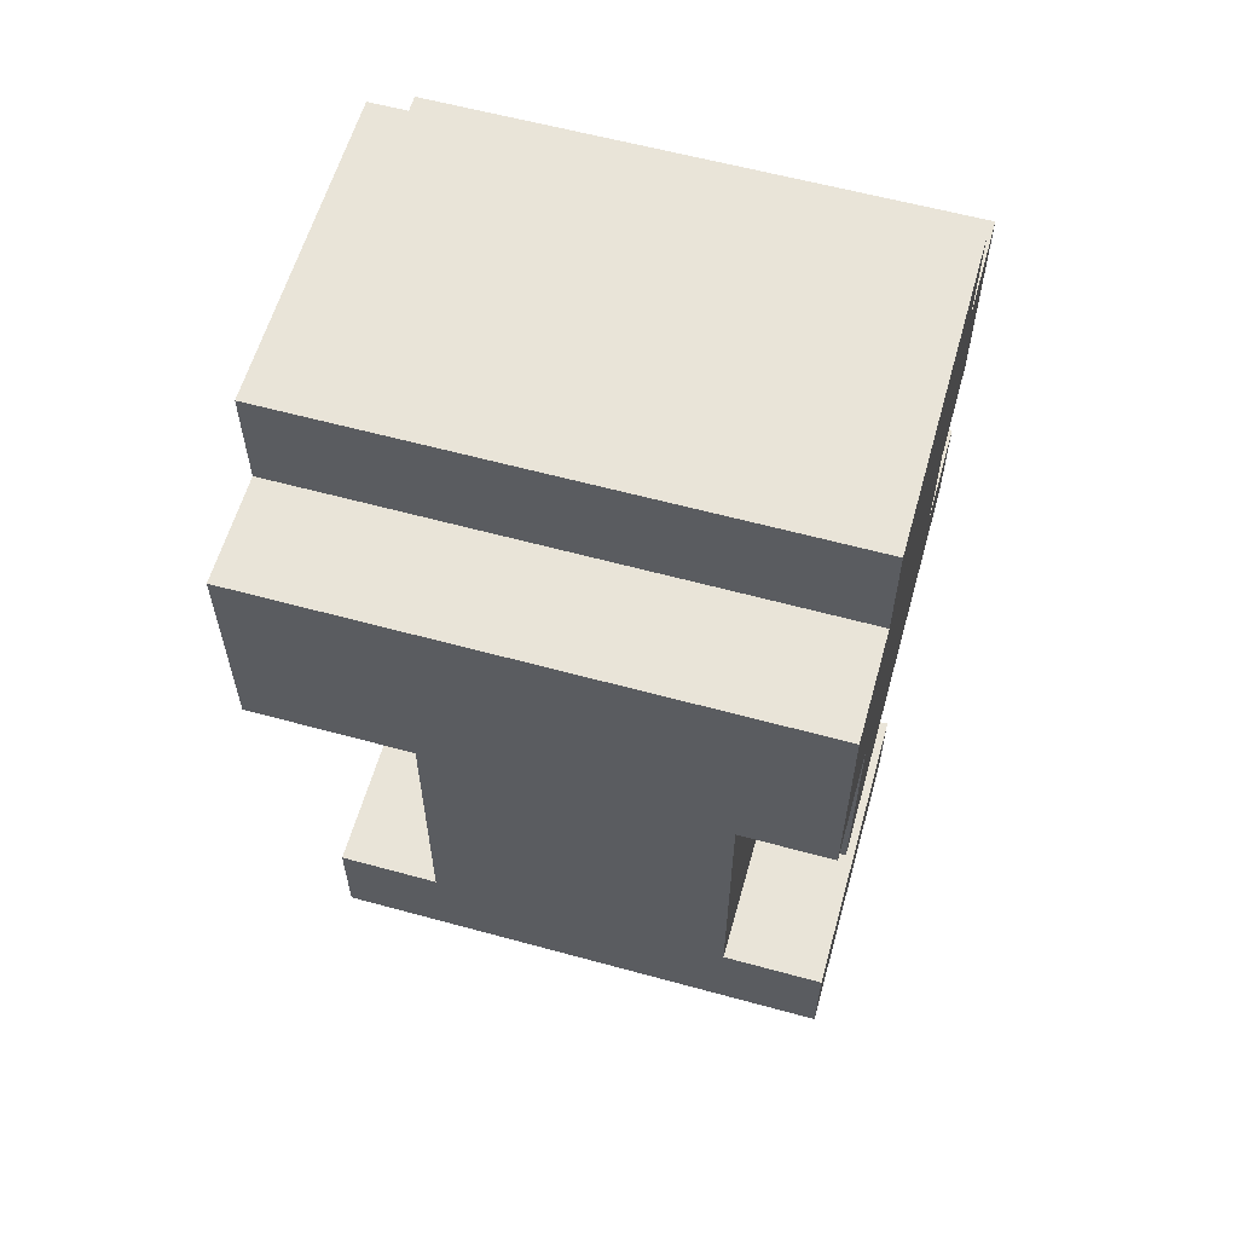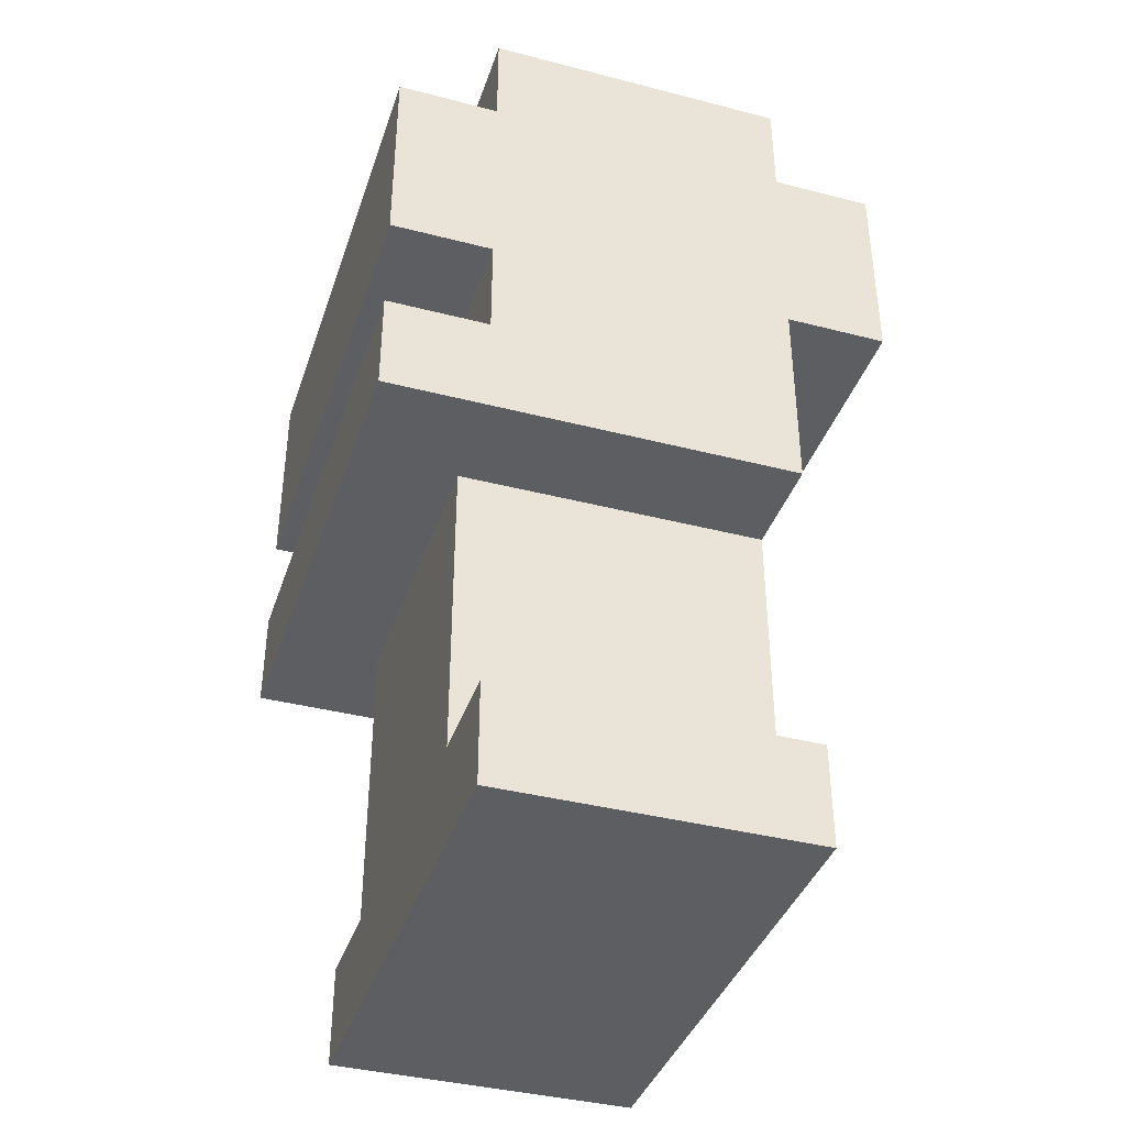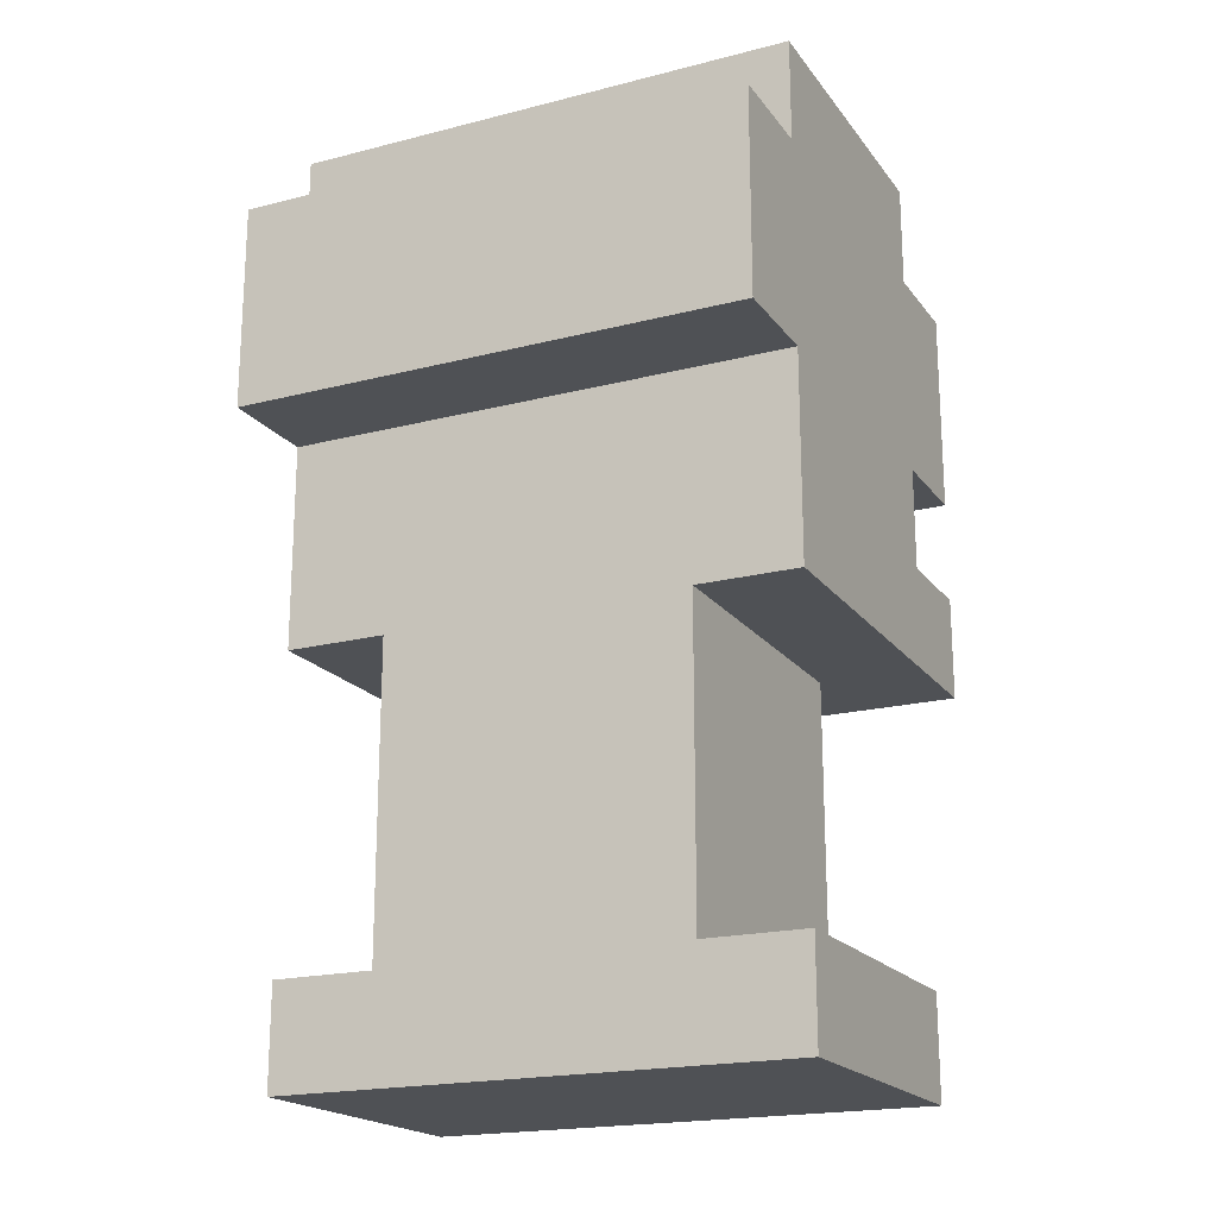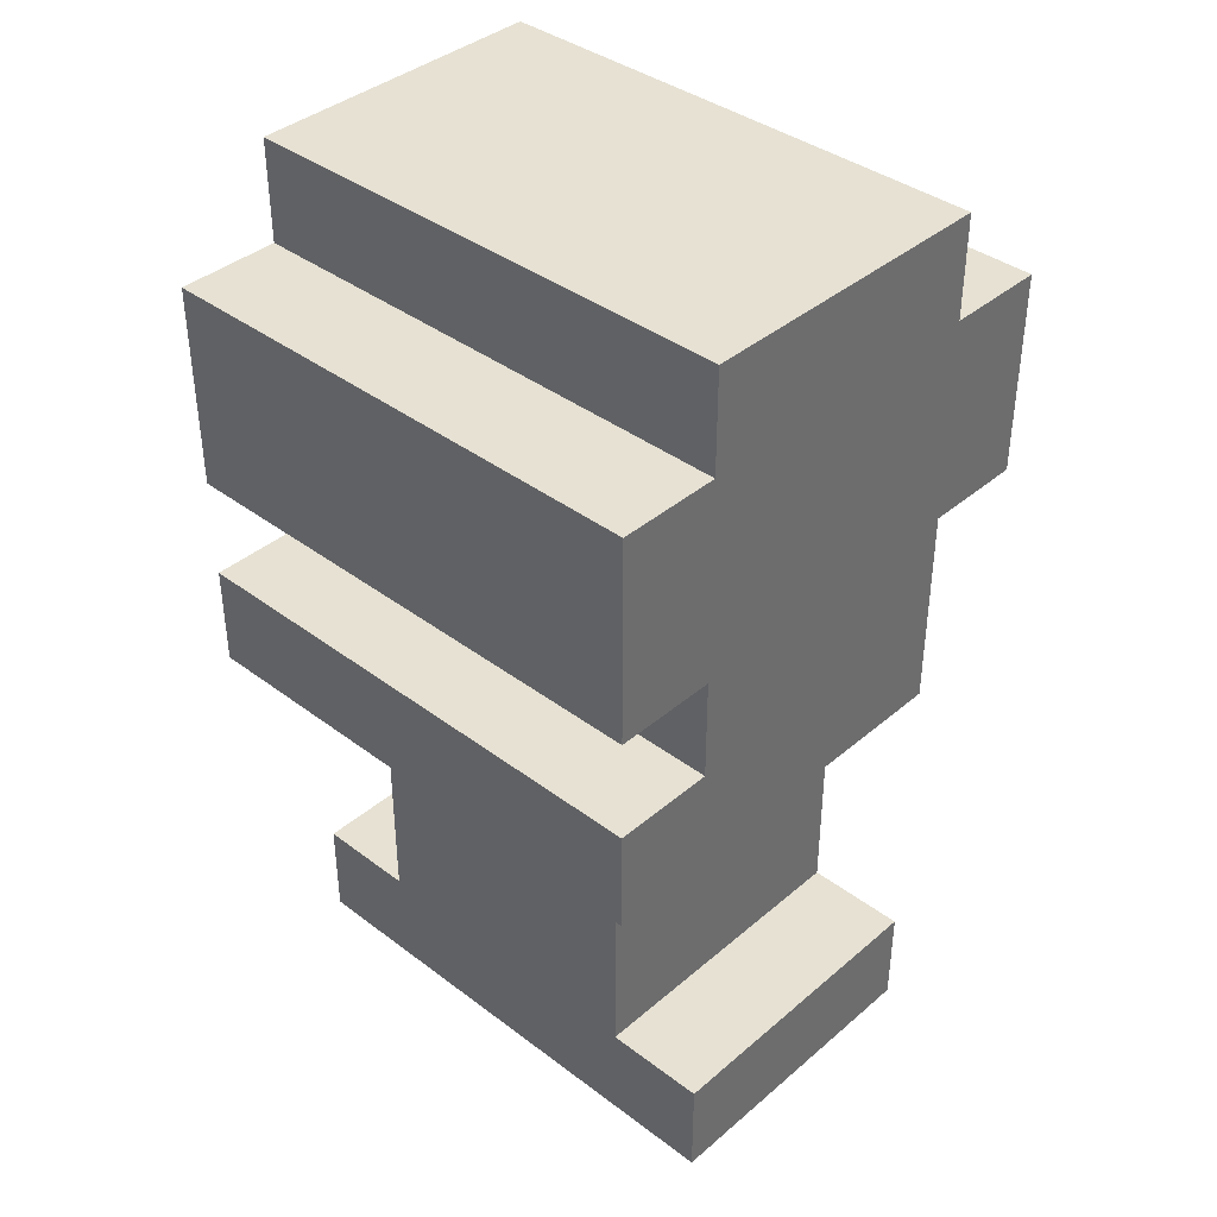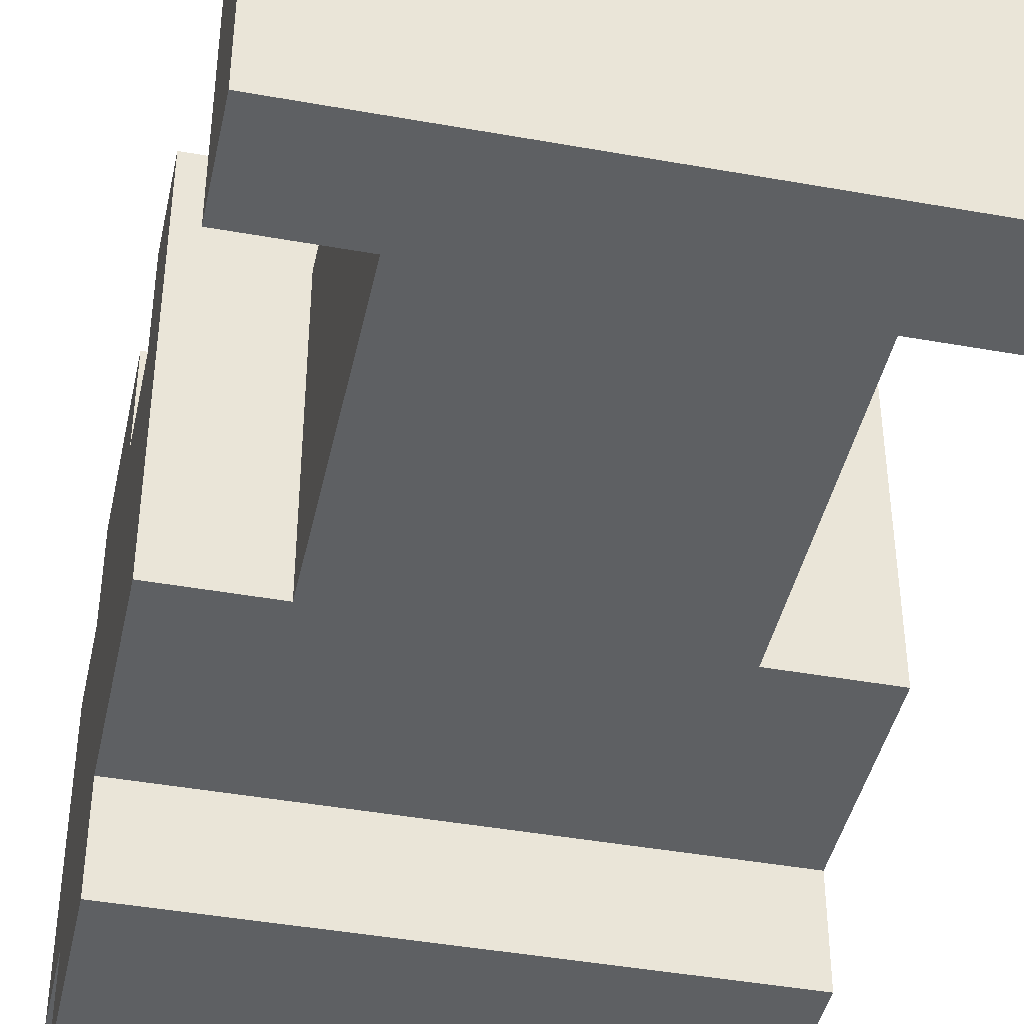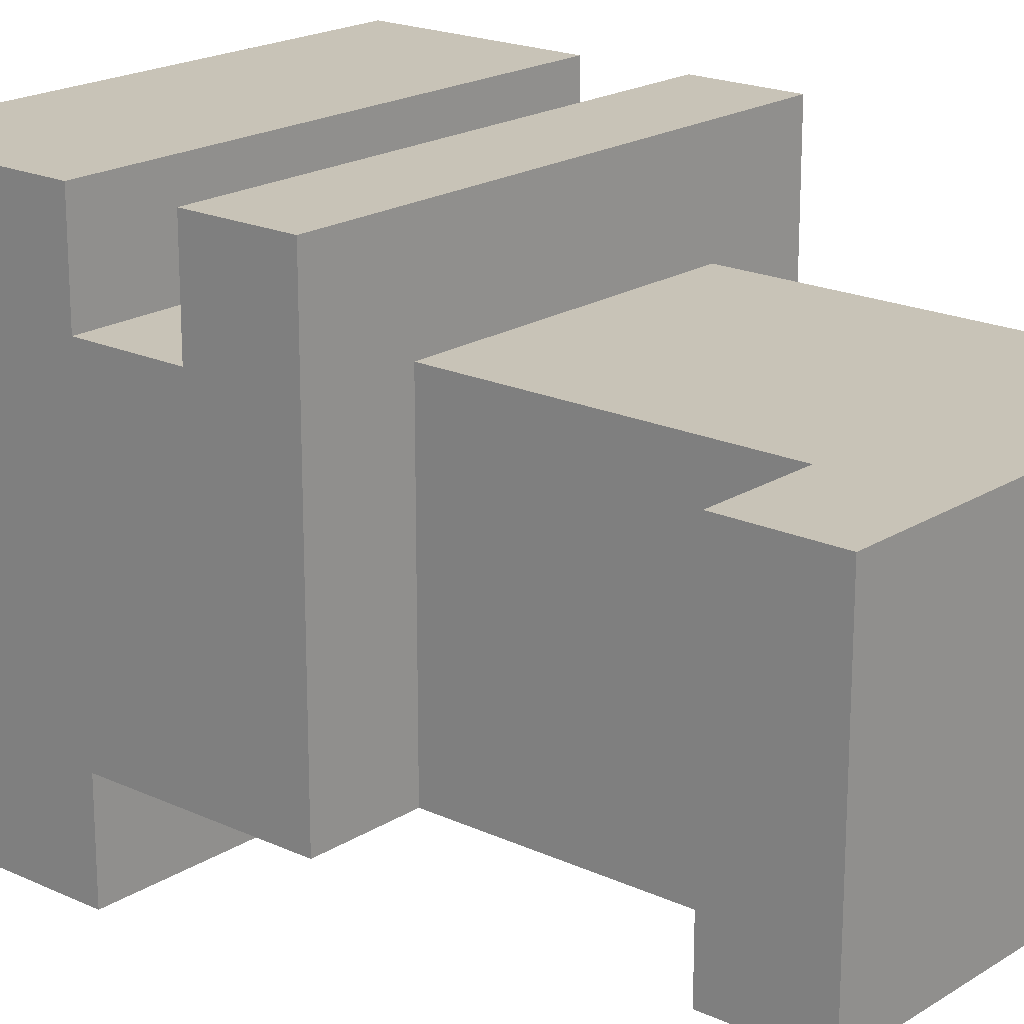
<metadata>
{"format":"obj","ext":"obj","renderer":"f3d","projection":"perspective","resolution":1024,"background":"white","views":[{"elev":59.8,"azim":-164.3,"up":"+Y"},{"elev":-39.0,"azim":72.1,"up":"+Y"},{"elev":-19.5,"azim":-154.4,"up":"+Y"},{"elev":38.9,"azim":43.3,"up":"+Y"},{"elev":-42.7,"azim":-12.1,"up":"+Z"},{"elev":19.6,"azim":-49.3,"up":"+Z"}]}
</metadata>
<code>
o
v 0 2 -0.1
v 0 2 -0.4
v 0 2.1 -0.1
v 0 2.1 -0.4
v 0 2.4 0
v 0 2.4 -0.1
v 0 2.4 -0.4
v 0 2.5 0
v 0 2.5 -0.1
v 0 2.6 0
v 0 2.6 -0.1
v 0 2.6 -0.4
v 0 2.6 -0.5
v 0 2.7 0
v 0 2.7 -0.1
v 0 2.7 -0.4
v 0 2.7 -0.5
v 0 2.8 0
v 0 2.8 -0.1
v 0 2.8 -0.2
v 0 2.8 -0.4
v 0 2.8 -0.5
v 0 2.9 -0.1
v 0 2.9 -0.2
v 0 2.9 -0.4
v 0.1 2.1 -0.1
v 0.1 2.1 -0.3
v 0.1 2.1 -0.4
v 0.1 2.2 -0.1
v 0.1 2.2 -0.2
v 0.1 2.2 -0.3
v 0.1 2.2 -0.4
v 0.1 2.3 -0.1
v 0.1 2.3 -0.2
v 0.1 2.4 -0.1
v 0.1 2.4 -0.4
v 0.4 2.1 -0.1
v 0.4 2.1 -0.2
v 0.4 2.1 -0.4
v 0.4 2.2 -0.3
v 0.4 2.2 -0.4
v 0.4 2.3 -0.3
v 0.4 2.3 -0.4
v 0.4 2.4 -0.1
v 0.4 2.4 -0.4
v 0.5 2 -0.1
v 0.5 2 -0.2
v 0.5 2 -0.4
v 0.5 2.1 -0.1
v 0.5 2.1 -0.2
v 0.5 2.1 -0.4
v 0.5 2.4 0
v 0.5 2.4 -0.1
v 0.5 2.4 -0.4
v 0.5 2.5 0
v 0.5 2.5 -0.1
v 0.5 2.6 0
v 0.5 2.6 -0.1
v 0.5 2.6 -0.4
v 0.5 2.6 -0.5
v 0.5 2.7 0
v 0.5 2.7 -0.1
v 0.5 2.7 -0.4
v 0.5 2.7 -0.5
v 0.5 2.8 0
v 0.5 2.8 -0.1
v 0.5 2.8 -0.2
v 0.5 2.8 -0.3
v 0.5 2.8 -0.4
v 0.5 2.8 -0.5
v 0.5 2.9 -0.1
v 0.5 2.9 -0.2
v 0.5 2.9 -0.3
v 0.5 2.9 -0.4
v 0 2.4 0
v 0 2.5 0
v 0 2.6 0
v 0 2.7 0
v 0 2.8 0
v 0.1 2.7 0
v 0.1 2.8 0
v 0.2 2.6 0
v 0.2 2.7 0
v 0.3 2.6 0
v 0.3 2.7 0
v 0.4 2.7 0
v 0.4 2.8 0
v 0.5 2.4 0
v 0.5 2.5 0
v 0.5 2.6 0
v 0.5 2.7 0
v 0.5 2.8 0
v 0 2 -0.1
v 0 2.1 -0.1
v 0 2.5 -0.1
v 0 2.6 -0.1
v 0 2.8 -0.1
v 0 2.9 -0.1
v 0.1 2 -0.1
v 0.1 2.1 -0.1
v 0.1 2.2 -0.1
v 0.1 2.3 -0.1
v 0.1 2.4 -0.1
v 0.1 2.5 -0.1
v 0.1 2.6 -0.1
v 0.1 2.8 -0.1
v 0.1 2.9 -0.1
v 0.2 2 -0.1
v 0.2 2.1 -0.1
v 0.2 2.2 -0.1
v 0.2 2.3 -0.1
v 0.2 2.4 -0.1
v 0.2 2.5 -0.1
v 0.2 2.6 -0.1
v 0.3 2.1 -0.1
v 0.3 2.2 -0.1
v 0.3 2.3 -0.1
v 0.3 2.4 -0.1
v 0.3 2.5 -0.1
v 0.3 2.6 -0.1
v 0.3 2.8 -0.1
v 0.3 2.9 -0.1
v 0.4 2 -0.1
v 0.4 2.1 -0.1
v 0.4 2.4 -0.1
v 0.4 2.5 -0.1
v 0.4 2.6 -0.1
v 0.4 2.8 -0.1
v 0.4 2.9 -0.1
v 0.5 2 -0.1
v 0.5 2.1 -0.1
v 0.5 2.5 -0.1
v 0.5 2.6 -0.1
v 0.5 2.8 -0.1
v 0.5 2.9 -0.1
v 0 2 -0.4
v 0 2.1 -0.4
v 0 2.4 -0.4
v 0 2.6 -0.4
v 0 2.8 -0.4
v 0 2.9 -0.4
v 0.1 2.1 -0.4
v 0.1 2.2 -0.4
v 0.1 2.4 -0.4
v 0.1 2.6 -0.4
v 0.1 2.8 -0.4
v 0.2 2.1 -0.4
v 0.2 2.2 -0.4
v 0.2 2.8 -0.4
v 0.3 2 -0.4
v 0.3 2.1 -0.4
v 0.3 2.2 -0.4
v 0.3 2.3 -0.4
v 0.3 2.8 -0.4
v 0.4 2 -0.4
v 0.4 2.1 -0.4
v 0.4 2.2 -0.4
v 0.4 2.3 -0.4
v 0.4 2.4 -0.4
v 0.4 2.6 -0.4
v 0.4 2.8 -0.4
v 0.5 2 -0.4
v 0.5 2.1 -0.4
v 0.5 2.4 -0.4
v 0.5 2.6 -0.4
v 0.5 2.8 -0.4
v 0.5 2.9 -0.4
v 0 2.6 -0.5
v 0 2.7 -0.5
v 0 2.8 -0.5
v 0.1 2.6 -0.5
v 0.1 2.7 -0.5
v 0.1 2.8 -0.5
v 0.2 2.7 -0.5
v 0.2 2.8 -0.5
v 0.3 2.7 -0.5
v 0.3 2.8 -0.5
v 0.4 2.6 -0.5
v 0.4 2.7 -0.5
v 0.4 2.8 -0.5
v 0.5 2.6 -0.5
v 0.5 2.7 -0.5
v 0.5 2.8 -0.5
v 0 2 -0.1
v 0.1 2 -0.1
v 0.2 2 -0.1
v 0.4 2 -0.1
v 0.5 2 -0.1
v 0.1 2 -0.2
v 0.2 2 -0.2
v 0.4 2 -0.2
v 0.5 2 -0.2
v 0.3 2 -0.3
v 0.4 2 -0.3
v 0 2 -0.4
v 0.3 2 -0.4
v 0.4 2 -0.4
v 0.5 2 -0.4
v 0 2.4 0
v 0.5 2.4 0
v 0 2.4 -0.1
v 0.1 2.4 -0.1
v 0.2 2.4 -0.1
v 0.3 2.4 -0.1
v 0.4 2.4 -0.1
v 0.5 2.4 -0.1
v 0 2.4 -0.4
v 0.1 2.4 -0.4
v 0.4 2.4 -0.4
v 0.5 2.4 -0.4
v 0 2.6 0
v 0.2 2.6 0
v 0.3 2.6 0
v 0.5 2.6 0
v 0 2.6 -0.1
v 0.1 2.6 -0.1
v 0.2 2.6 -0.1
v 0.3 2.6 -0.1
v 0.4 2.6 -0.1
v 0.5 2.6 -0.1
v 0 2.6 -0.4
v 0.1 2.6 -0.4
v 0.4 2.6 -0.4
v 0.5 2.6 -0.4
v 0 2.6 -0.5
v 0.1 2.6 -0.5
v 0.4 2.6 -0.5
v 0.5 2.6 -0.5
v 0 2.1 -0.1
v 0.1 2.1 -0.1
v 0.4 2.1 -0.1
v 0.5 2.1 -0.1
v 0.4 2.1 -0.2
v 0.5 2.1 -0.2
v 0.1 2.1 -0.3
v 0 2.1 -0.4
v 0.1 2.1 -0.4
v 0.4 2.1 -0.4
v 0.5 2.1 -0.4
v 0 2.5 0
v 0.5 2.5 0
v 0 2.5 -0.1
v 0.1 2.5 -0.1
v 0.2 2.5 -0.1
v 0.3 2.5 -0.1
v 0.4 2.5 -0.1
v 0.5 2.5 -0.1
v 0 2.8 0
v 0.1 2.8 0
v 0.4 2.8 0
v 0.5 2.8 0
v 0 2.8 -0.1
v 0.1 2.8 -0.1
v 0.3 2.8 -0.1
v 0.4 2.8 -0.1
v 0.5 2.8 -0.1
v 0 2.8 -0.4
v 0.1 2.8 -0.4
v 0.2 2.8 -0.4
v 0.3 2.8 -0.4
v 0.4 2.8 -0.4
v 0.5 2.8 -0.4
v 0 2.8 -0.5
v 0.1 2.8 -0.5
v 0.2 2.8 -0.5
v 0.3 2.8 -0.5
v 0.4 2.8 -0.5
v 0.5 2.8 -0.5
v 0 2.9 -0.1
v 0.1 2.9 -0.1
v 0.3 2.9 -0.1
v 0.4 2.9 -0.1
v 0.5 2.9 -0.1
v 0 2.9 -0.2
v 0.1 2.9 -0.2
v 0.2 2.9 -0.2
v 0.3 2.9 -0.2
v 0.4 2.9 -0.2
v 0.5 2.9 -0.2
v 0.1 2.9 -0.3
v 0.2 2.9 -0.3
v 0.4 2.9 -0.3
v 0.5 2.9 -0.3
v 0 2.9 -0.4
v 0.5 2.9 -0.4
f 3 2 1
f 4 2 3
f 8 6 5
f 9 7 6
f 9 6 8
f 11 7 9
f 12 7 11
f 14 12 11
f 14 11 10
f 15 12 14
f 16 13 12
f 16 12 15
f 17 13 16
f 18 15 14
f 19 16 15
f 19 15 18
f 19 17 16
f 20 17 19
f 21 17 20
f 22 17 21
f 23 20 19
f 24 21 20
f 24 20 23
f 25 21 24
f 29 27 26
f 30 27 29
f 31 28 27
f 31 27 30
f 32 28 31
f 33 30 29
f 34 31 30
f 34 30 33
f 34 32 31
f 35 34 33
f 36 32 34
f 36 34 35
f 37 38 40
f 38 39 40
f 40 39 41
f 37 40 42
f 40 41 42
f 42 41 43
f 37 42 44
f 42 43 44
f 44 43 45
f 46 47 49
f 47 48 50
f 49 47 50
f 50 48 51
f 52 53 55
f 53 54 56
f 55 53 56
f 56 54 58
f 58 54 59
f 58 59 61
f 57 58 61
f 61 59 62
f 59 60 63
f 62 59 63
f 63 60 64
f 61 62 65
f 62 63 66
f 65 62 66
f 63 64 66
f 66 64 67
f 67 64 68
f 68 64 69
f 69 64 70
f 66 67 71
f 67 68 72
f 71 67 72
f 68 69 73
f 72 68 73
f 73 69 74
f 80 78 77
f 80 79 78
f 81 79 80
f 82 80 77
f 82 81 80
f 83 81 82
f 84 83 82
f 85 81 83
f 85 83 84
f 86 85 84
f 86 81 85
f 87 81 86
f 88 76 75
f 89 76 88
f 90 86 84
f 91 87 86
f 91 86 90
f 92 87 91
f 99 94 93
f 100 94 99
f 104 96 95
f 105 96 104
f 106 98 97
f 107 98 106
f 108 100 99
f 109 101 100
f 109 100 108
f 110 102 101
f 110 101 109
f 111 103 102
f 111 102 110
f 112 103 111
f 113 105 104
f 114 105 113
f 115 110 109
f 115 109 108
f 116 111 110
f 116 110 115
f 117 112 111
f 117 111 116
f 118 112 117
f 119 114 113
f 120 114 119
f 121 107 106
f 122 107 121
f 123 116 115
f 123 118 117
f 123 115 108
f 123 117 116
f 124 118 123
f 125 118 124
f 126 120 119
f 127 120 126
f 128 122 121
f 129 122 128
f 130 124 123
f 131 124 130
f 132 127 126
f 133 127 132
f 134 129 128
f 135 129 134
f 136 137 142
f 138 139 144
f 144 139 145
f 140 141 146
f 142 143 147
f 136 142 147
f 143 144 148
f 147 143 148
f 146 141 149
f 136 147 150
f 147 148 150
f 150 148 151
f 148 144 152
f 151 148 152
f 152 144 153
f 149 141 154
f 150 151 155
f 151 152 156
f 155 151 156
f 152 153 157
f 156 152 157
f 153 144 158
f 157 153 158
f 144 145 159
f 158 144 159
f 159 145 160
f 154 141 161
f 155 156 162
f 162 156 163
f 159 160 164
f 164 160 165
f 161 141 166
f 166 141 167
f 168 169 171
f 169 170 172
f 171 169 172
f 172 170 173
f 171 172 174
f 172 173 174
f 174 173 175
f 171 174 176
f 174 175 176
f 176 175 177
f 171 176 178
f 176 177 179
f 178 176 179
f 179 177 180
f 178 179 181
f 179 180 182
f 181 179 182
f 182 180 183
f 189 185 184
f 189 186 185
f 190 187 186
f 190 186 189
f 191 188 187
f 191 187 190
f 192 188 191
f 193 190 189
f 193 191 190
f 193 192 191
f 194 192 193
f 195 189 184
f 195 193 189
f 196 194 193
f 196 193 195
f 197 192 194
f 197 194 196
f 198 192 197
f 201 200 199
f 202 200 201
f 203 200 202
f 204 200 203
f 205 200 204
f 206 200 205
f 207 202 201
f 208 202 207
f 209 206 205
f 210 206 209
f 215 212 211
f 216 212 215
f 217 213 212
f 217 212 216
f 218 214 213
f 218 213 217
f 219 214 218
f 220 214 219
f 225 222 221
f 226 223 222
f 226 222 225
f 227 224 223
f 227 223 226
f 228 224 227
f 231 232 233
f 233 232 234
f 229 230 235
f 229 235 236
f 236 235 237
f 233 234 238
f 238 234 239
f 240 241 242
f 242 241 243
f 243 241 244
f 244 241 245
f 245 241 246
f 246 241 247
f 248 249 252
f 249 250 253
f 252 249 253
f 253 250 254
f 250 251 255
f 254 250 255
f 255 251 256
f 257 258 263
f 258 259 264
f 263 258 264
f 259 260 265
f 264 259 265
f 260 261 266
f 265 260 266
f 261 262 267
f 266 261 267
f 267 262 268
f 269 270 274
f 270 271 275
f 274 270 275
f 275 271 276
f 271 272 277
f 276 271 277
f 272 273 278
f 277 272 278
f 278 273 279
f 275 276 280
f 274 275 280
f 276 277 281
f 280 276 281
f 277 278 281
f 278 279 282
f 281 278 282
f 282 279 283
f 274 280 284
f 280 281 284
f 282 283 284
f 281 282 284
f 284 283 285

</code>
